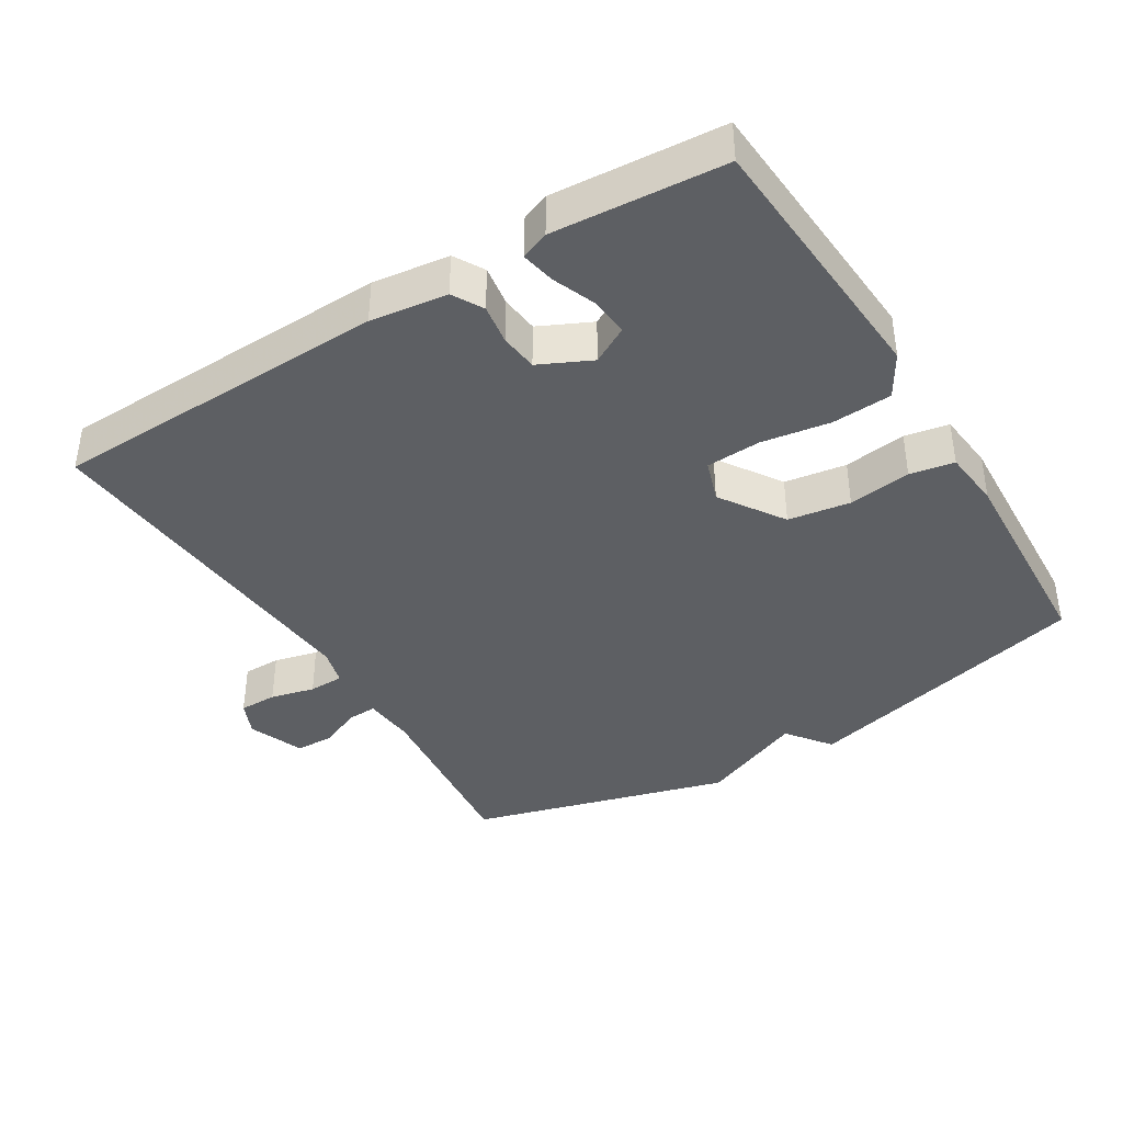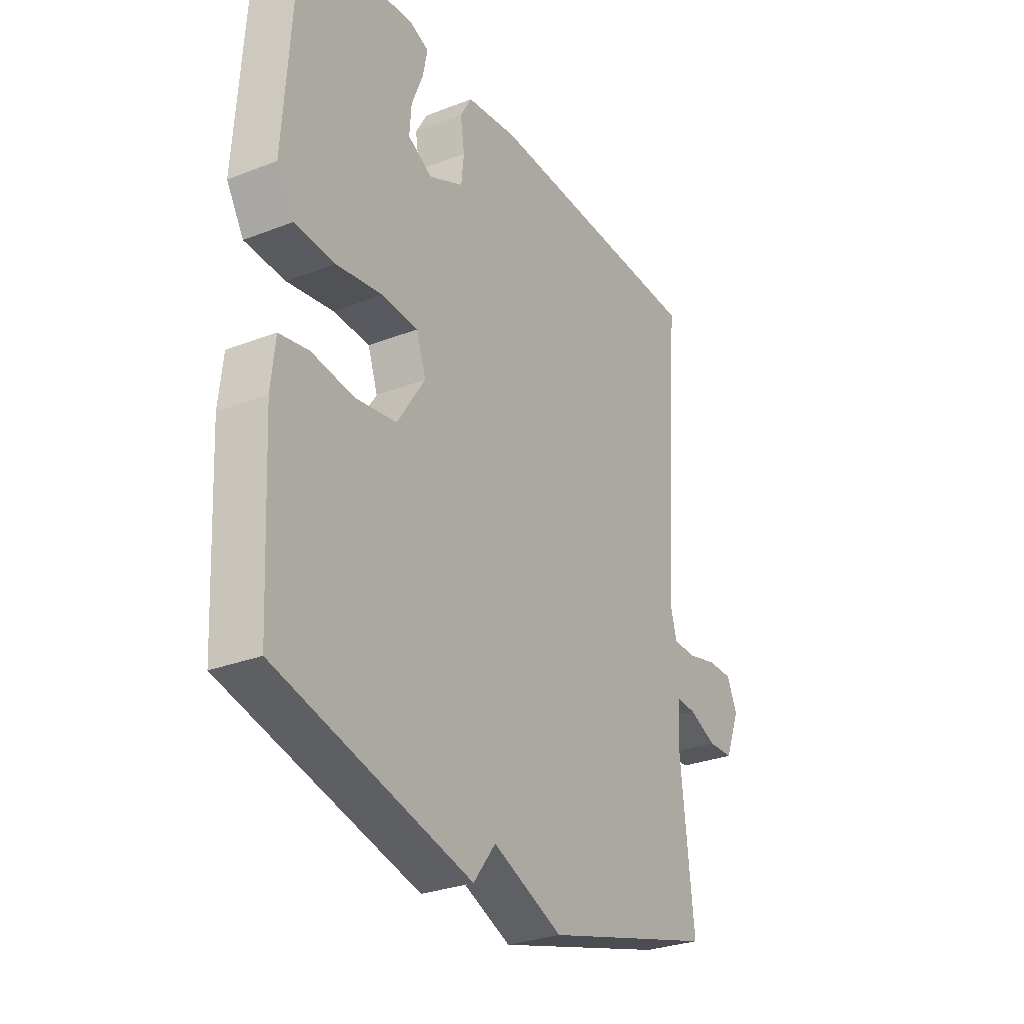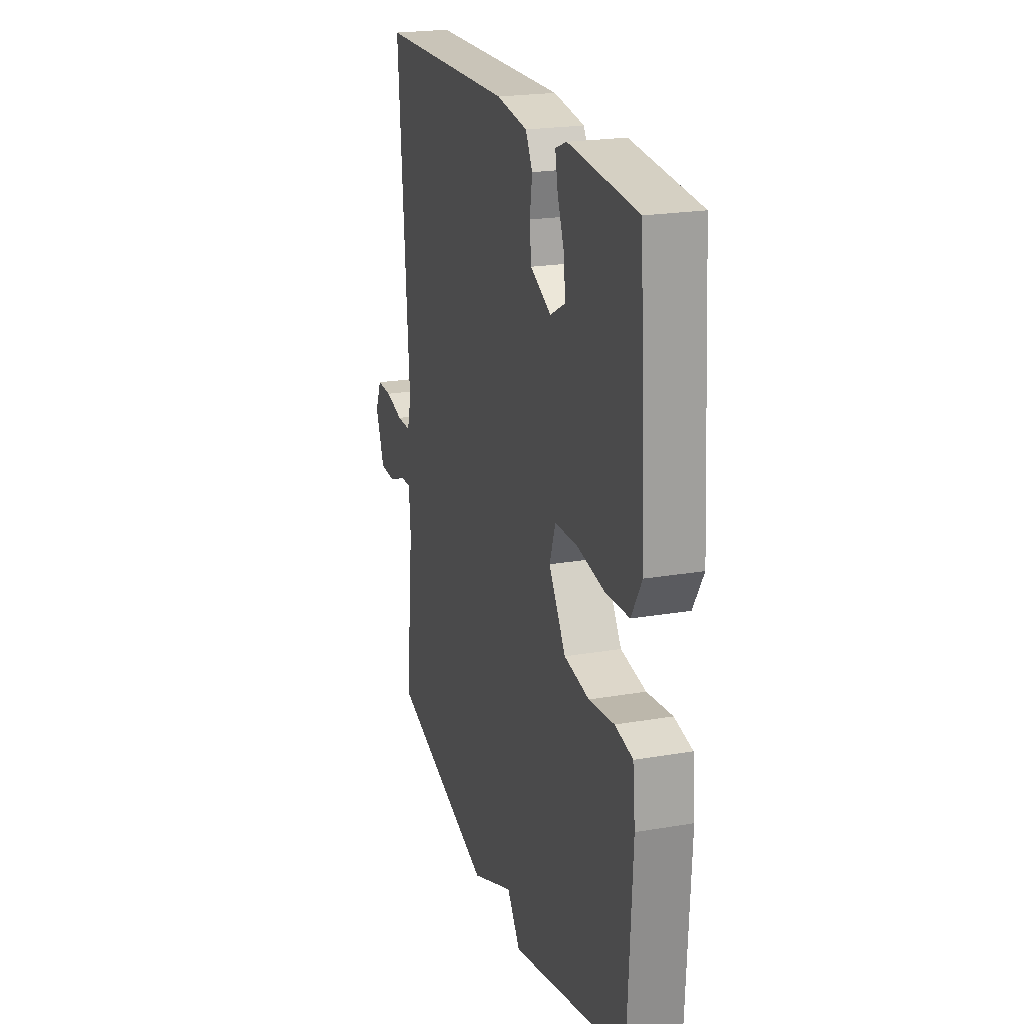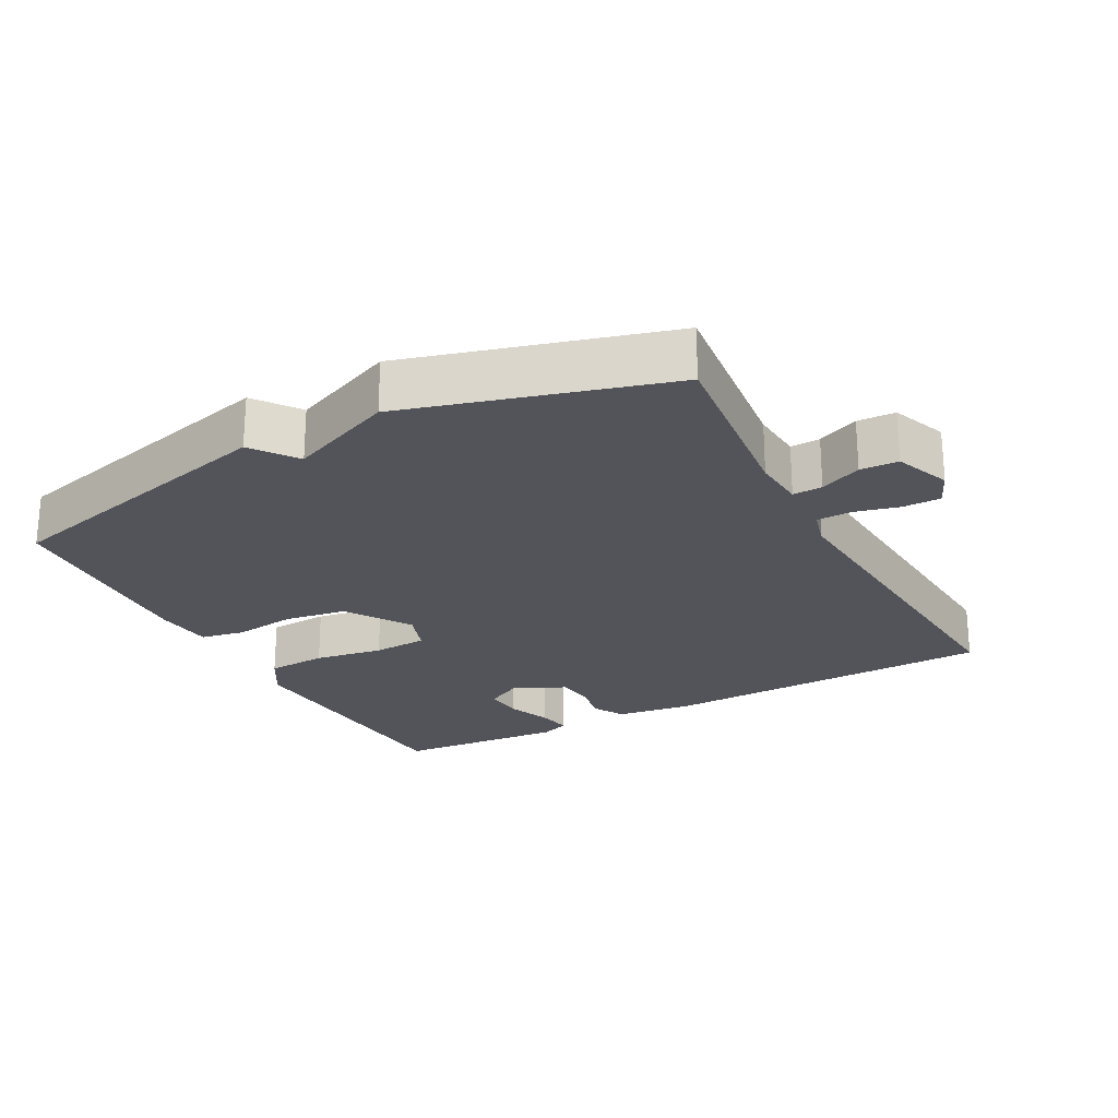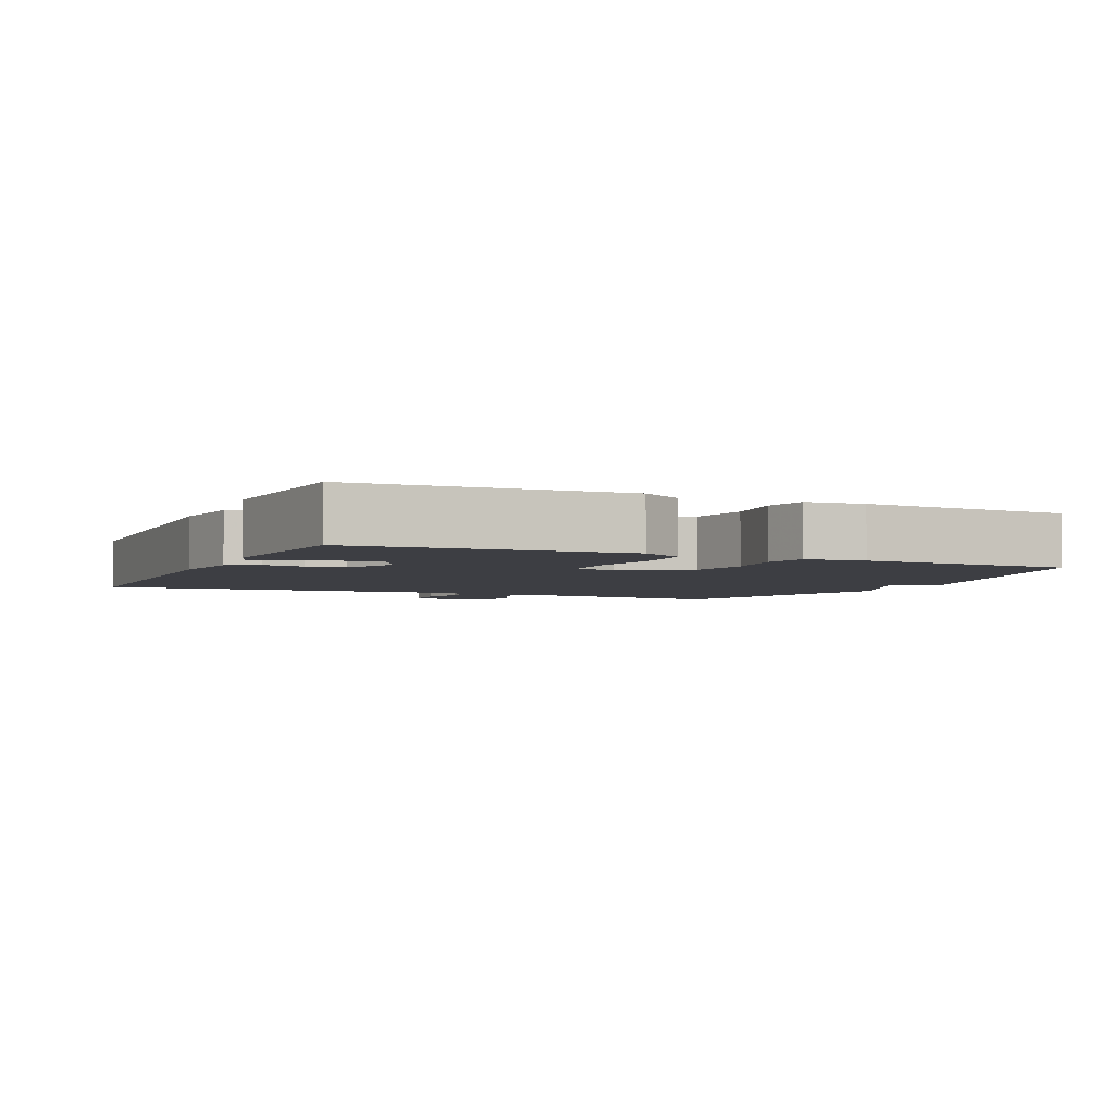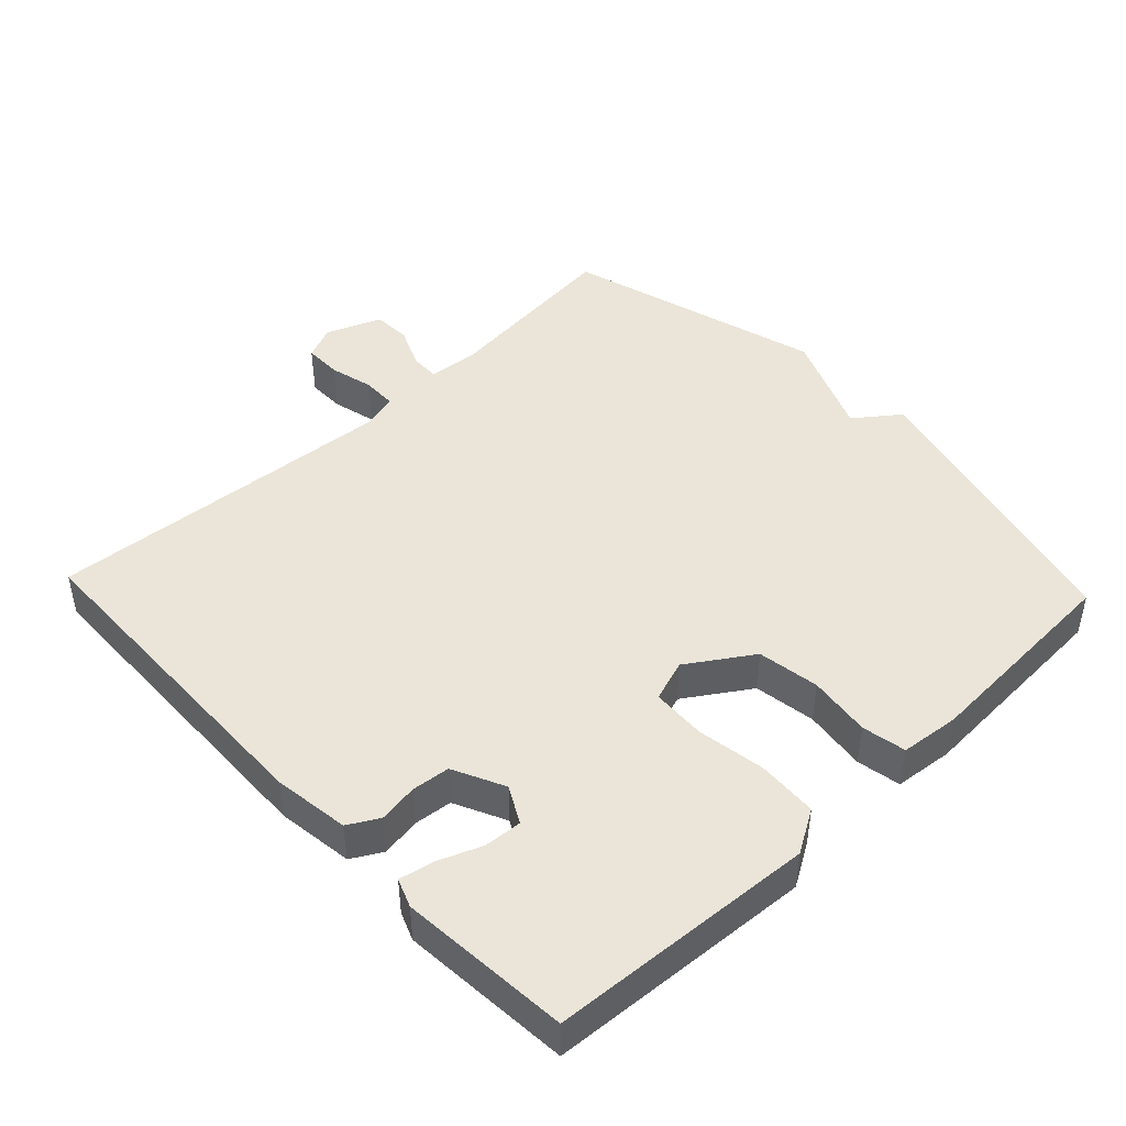
<metadata>
{"format":"obj","ext":"obj","renderer":"f3d","projection":"perspective","resolution":1024,"background":"white","views":[{"elev":-40.0,"azim":31.6,"up":"+Y"},{"elev":-29.3,"azim":119.9,"up":"+Z"},{"elev":21.9,"azim":73.3,"up":"+Z"},{"elev":-23.8,"azim":-151.9,"up":"+Y"},{"elev":-3.7,"azim":65.5,"up":"+Y"},{"elev":45.4,"azim":46.6,"up":"+Y"}]}
</metadata>
<code>
v 0.5 0.07 -0.5
v 0.077 0.07 -0.607
v 0.029 0.07 -0.543
v -0.123 0.07 -0.607
v -0.5 0.07 -0.5
v -0.471 0.07 -0.231
v -0.477 0.07 -0.155
v -0.52 0.07 -0.157
v -0.58 0.07 -0.183
v -0.635 0.07 -0.181
v -0.667 0.07 -0.101
v -0.645 0.07 -0.051
v -0.59 0.07 -0.051
v -0.526 0.07 -0.067
v -0.475 0.07 -0.066
v -0.461 0.07 -0.014
v -0.5 0.07 0.5
v -0.01 0.07 0.514
v 0.101 0.07 0.499
v 0.126 0.07 0.455
v 0.117 0.07 0.397
v 0.123 0.07 0.342
v 0.198 0.07 0.306
v 0.251 0.07 0.335
v 0.247 0.07 0.39
v 0.222 0.07 0.453
v 0.212 0.07 0.503
v 0.253 0.07 0.519
v 0.5 0.07 0.5
v 0.525 0.07 0.114
v 0.488 0.07 0.052
v 0.401 0.07 0.047
v 0.301 0.07 0.063
v 0.222 0.07 0.059
v 0.201 0.07 -0.002
v 0.262 0.07 -0.095
v 0.352 0.07 -0.109
v 0.443 0.07 -0.097
v 0.507 0.07 -0.109
v 0.516 0.07 -0.194
v 0.5 0 -0.5
v 0.077 0 -0.607
v 0.029 0 -0.543
v -0.123 0 -0.607
v -0.5 0 -0.5
v -0.471 0 -0.231
v -0.477 0 -0.155
v -0.52 0 -0.157
v -0.58 0 -0.183
v -0.635 0 -0.181
v -0.667 0 -0.101
v -0.645 0 -0.051
v -0.59 0 -0.051
v -0.526 0 -0.067
v -0.475 0 -0.066
v -0.461 0 -0.014
v -0.5 0 0.5
v -0.01 0 0.514
v 0.101 0 0.499
v 0.126 0 0.455
v 0.117 0 0.397
v 0.123 0 0.342
v 0.198 0 0.306
v 0.251 0 0.335
v 0.247 0 0.39
v 0.222 0 0.453
v 0.212 0 0.503
v 0.253 0 0.519
v 0.5 0 0.5
v 0.525 0 0.114
v 0.488 0 0.052
v 0.401 0 0.047
v 0.301 0 0.063
v 0.222 0 0.059
v 0.201 0 -0.002
v 0.262 0 -0.095
v 0.352 0 -0.109
v 0.443 0 -0.097
v 0.507 0 -0.109
v 0.516 0 -0.194
f 1 2 3
f 40 1 3
f 39 40 3
f 38 39 3
f 37 38 3
f 4 5 6
f 3 4 6
f 37 3 6
f 36 37 6
f 35 36 6 7
f 34 35 7 8
f 31 32 33
f 30 31 33
f 29 30 33
f 28 29 33
f 25 26 27 28
f 24 25 28 33
f 23 24 33 34
f 19 20 21
f 18 19 21
f 17 18 21
f 16 17 21
f 15 16 21 22
f 12 13 14
f 11 12 14
f 10 11 14
f 9 10 14
f 8 9 14
f 8 14 15
f 22 23 34
f 15 22 34
f 8 15 34
f 43 42 41
f 43 41 80
f 43 80 79
f 43 79 78
f 43 78 77
f 46 45 44
f 46 44 43
f 46 43 77
f 46 77 76
f 47 46 76 75
f 48 47 75 74
f 73 72 71
f 73 71 70
f 73 70 69
f 73 69 68
f 68 67 66 65
f 73 68 65 64
f 74 73 64 63
f 61 60 59
f 61 59 58
f 61 58 57
f 61 57 56
f 62 61 56 55
f 54 53 52
f 54 52 51
f 54 51 50
f 54 50 49
f 54 49 48
f 55 54 48
f 74 63 62
f 74 62 55
f 74 55 48
f 1 41 42 2
f 2 42 43 3
f 3 43 44 4
f 4 44 45 5
f 5 45 46 6
f 6 46 47 7
f 7 47 48 8
f 8 48 49 9
f 9 49 50 10
f 10 50 51 11
f 11 51 52 12
f 12 52 53 13
f 13 53 54 14
f 14 54 55 15
f 15 55 56 16
f 16 56 57 17
f 17 57 58 18
f 18 58 59 19
f 19 59 60 20
f 20 60 61 21
f 21 61 62 22
f 22 62 63 23
f 23 63 64 24
f 24 64 65 25
f 25 65 66 26
f 26 66 67 27
f 27 67 68 28
f 28 68 69 29
f 29 69 70 30
f 30 70 71 31
f 31 71 72 32
f 32 72 73 33
f 33 73 74 34
f 34 74 75 35
f 35 75 76 36
f 36 76 77 37
f 37 77 78 38
f 38 78 79 39
f 39 79 80 40
f 40 80 41 1

</code>
